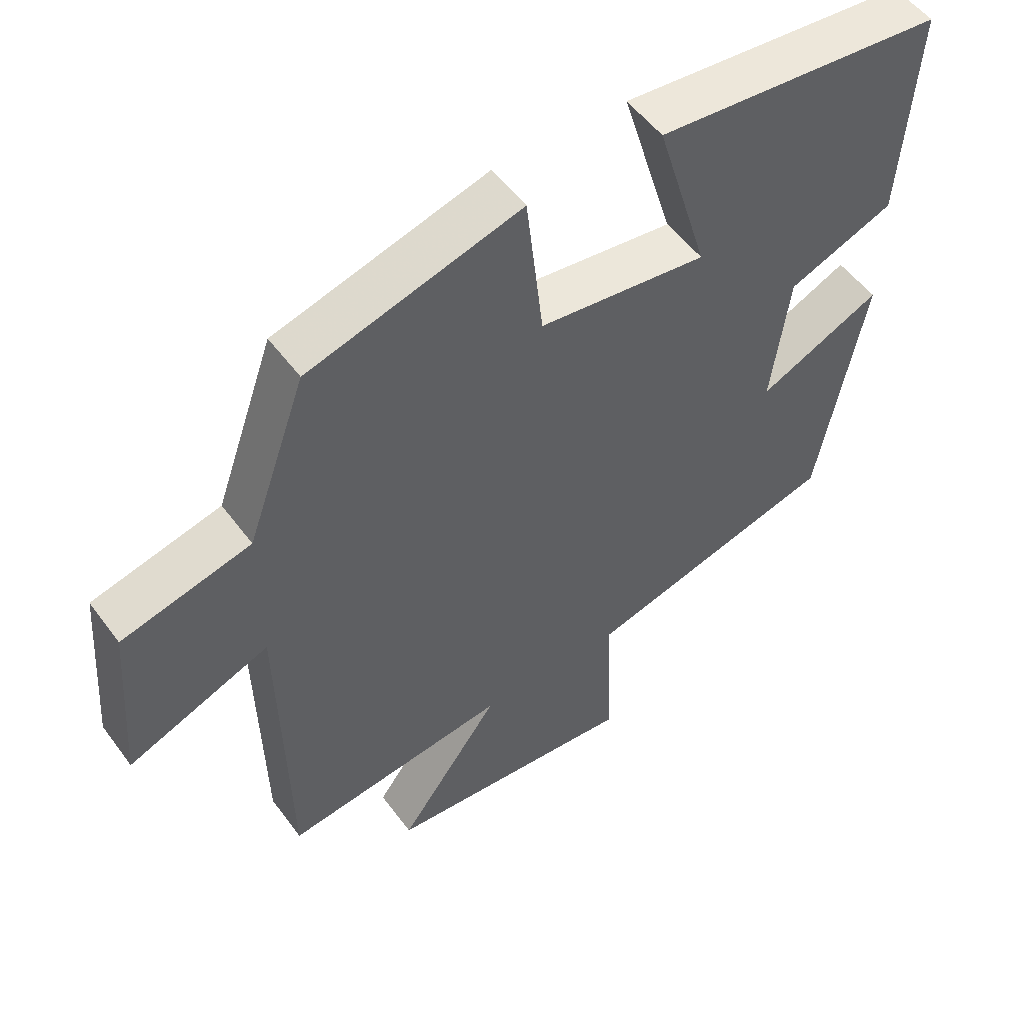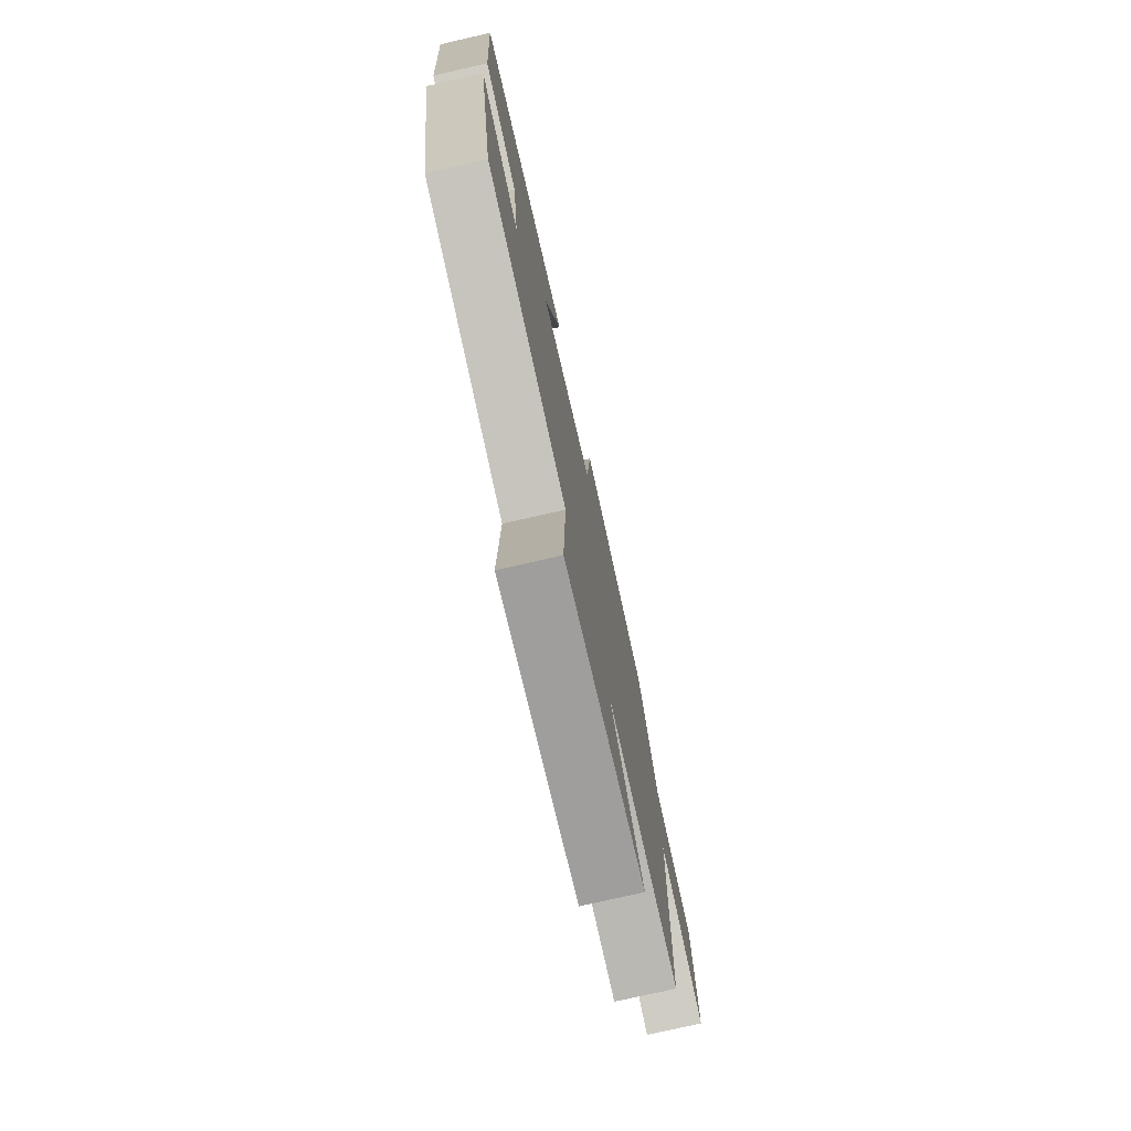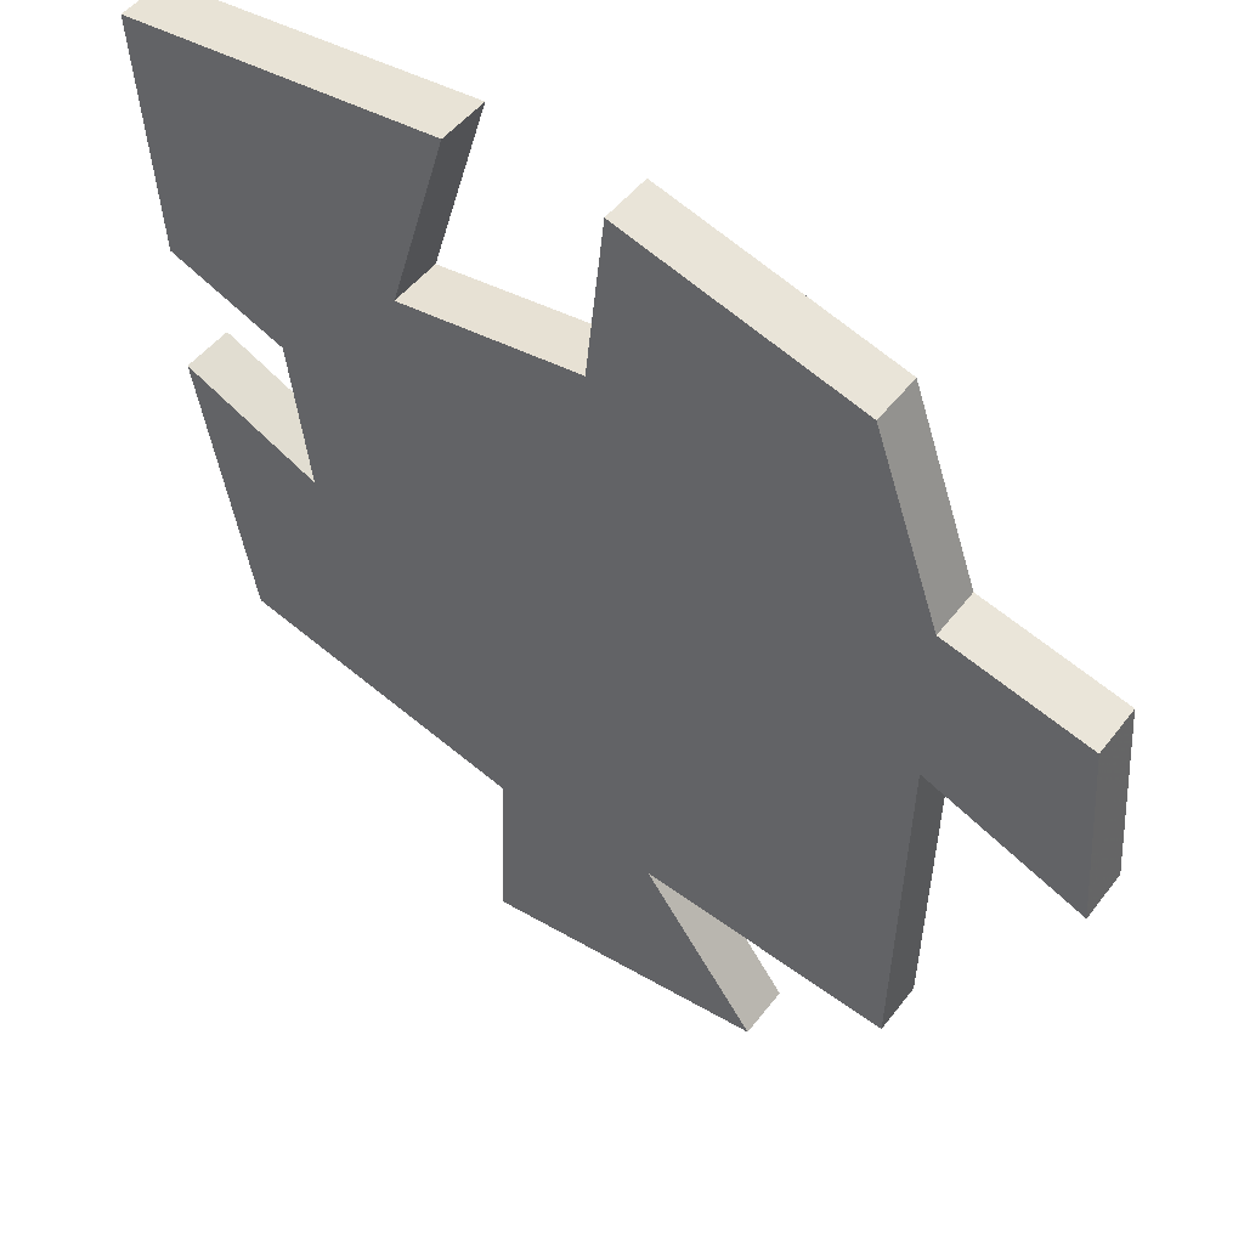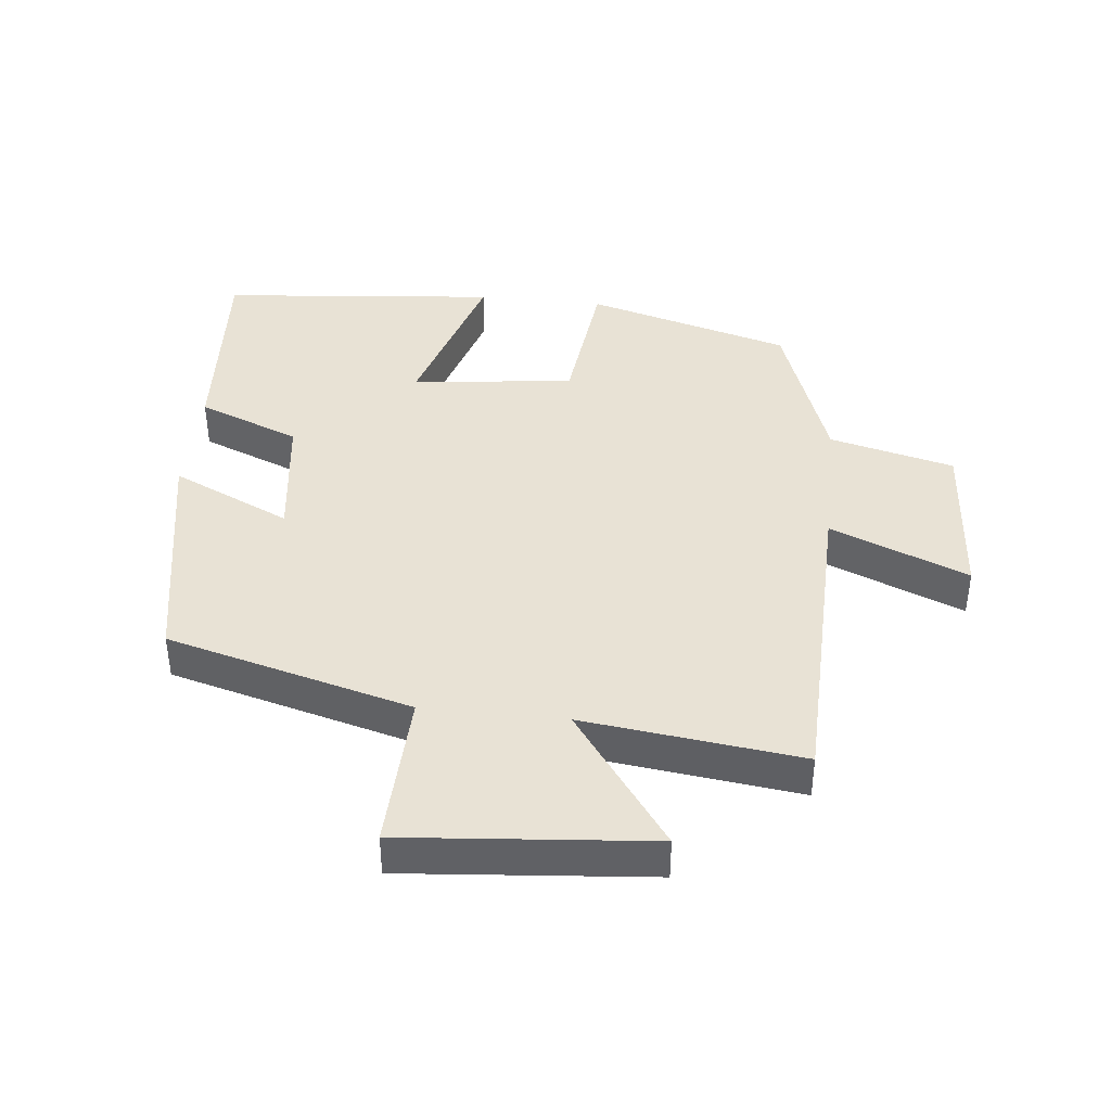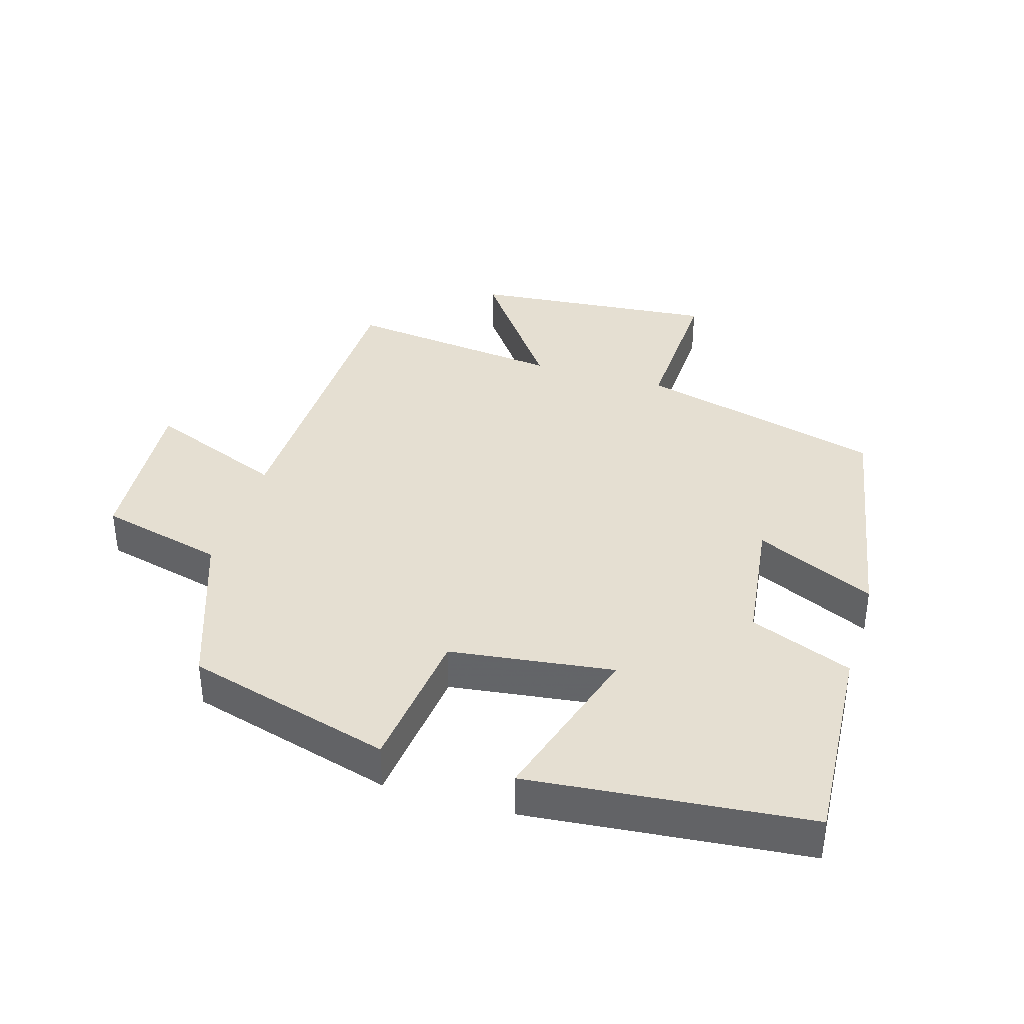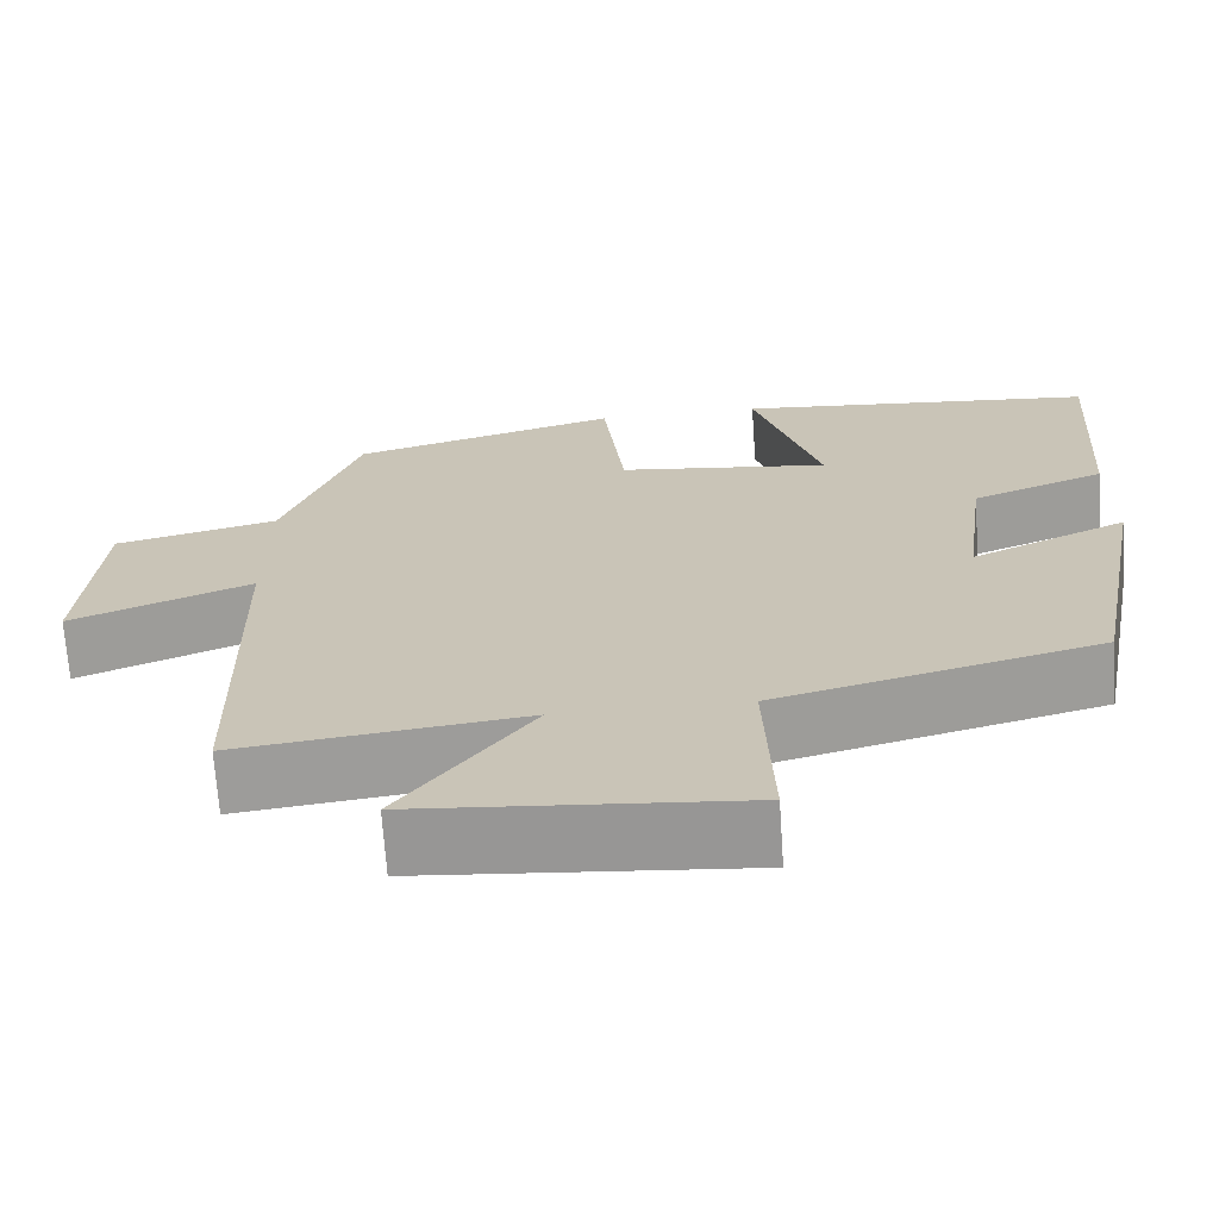
<metadata>
{"format":"obj","ext":"obj","renderer":"f3d","projection":"perspective","resolution":1024,"background":"white","views":[{"elev":52.8,"azim":-35.5,"up":"+Z"},{"elev":-76.0,"azim":102.9,"up":"+Z"},{"elev":49.0,"azim":-144.2,"up":"+Z"},{"elev":40.7,"azim":-173.8,"up":"+Y"},{"elev":37.3,"azim":16.8,"up":"+Y"},{"elev":-69.2,"azim":3.9,"up":"+Z"}]}
</metadata>
<code>
v 0.521 0.07 0.459
v 0.5 0.07 0.142
v 0.344 0.07 0.08
v 0.318 0.07 -0.12
v 0.5 0.07 -0.036
v 0.432 0.07 -0.401
v 0.058 0.07 -0.5
v 0.067 0.07 -0.741
v -0.309 0.07 -0.707
v -0.158 0.07 -0.5
v -0.49 0.07 -0.54
v -0.5 0.07 -0.055
v -0.71 0.07 -0.14
v -0.69 0.07 0.118
v -0.5 0.07 0.165
v -0.412 0.07 0.412
v -0.099 0.07 0.5
v -0.074 0.07 0.276
v 0.174 0.07 0.244
v 0.097 0.07 0.5
v 0.521 0 0.459
v 0.5 0 0.142
v 0.344 0 0.08
v 0.318 0 -0.12
v 0.5 0 -0.036
v 0.432 0 -0.401
v 0.058 0 -0.5
v 0.067 0 -0.741
v -0.309 0 -0.707
v -0.158 0 -0.5
v -0.49 0 -0.54
v -0.5 0 -0.055
v -0.71 0 -0.14
v -0.69 0 0.118
v -0.5 0 0.165
v -0.412 0 0.412
v -0.099 0 0.5
v -0.074 0 0.276
v 0.174 0 0.244
v 0.097 0 0.5
f 19 20 1 2
f 18 19 2 3
f 15 16 17 18
f 15 18 3 4
f 12 13 14 15
f 10 11 12 15
f 10 15 4
f 7 8 9 10
f 6 7 10
f 4 5 6 10
f 22 21 40 39
f 23 22 39 38
f 38 37 36 35
f 24 23 38 35
f 35 34 33 32
f 35 32 31 30
f 24 35 30
f 30 29 28 27
f 30 27 26
f 30 26 25 24
f 1 21 22 2
f 2 22 23 3
f 3 23 24 4
f 4 24 25 5
f 5 25 26 6
f 6 26 27 7
f 7 27 28 8
f 8 28 29 9
f 9 29 30 10
f 10 30 31 11
f 11 31 32 12
f 12 32 33 13
f 13 33 34 14
f 14 34 35 15
f 15 35 36 16
f 16 36 37 17
f 17 37 38 18
f 18 38 39 19
f 19 39 40 20
f 20 40 21 1

</code>
